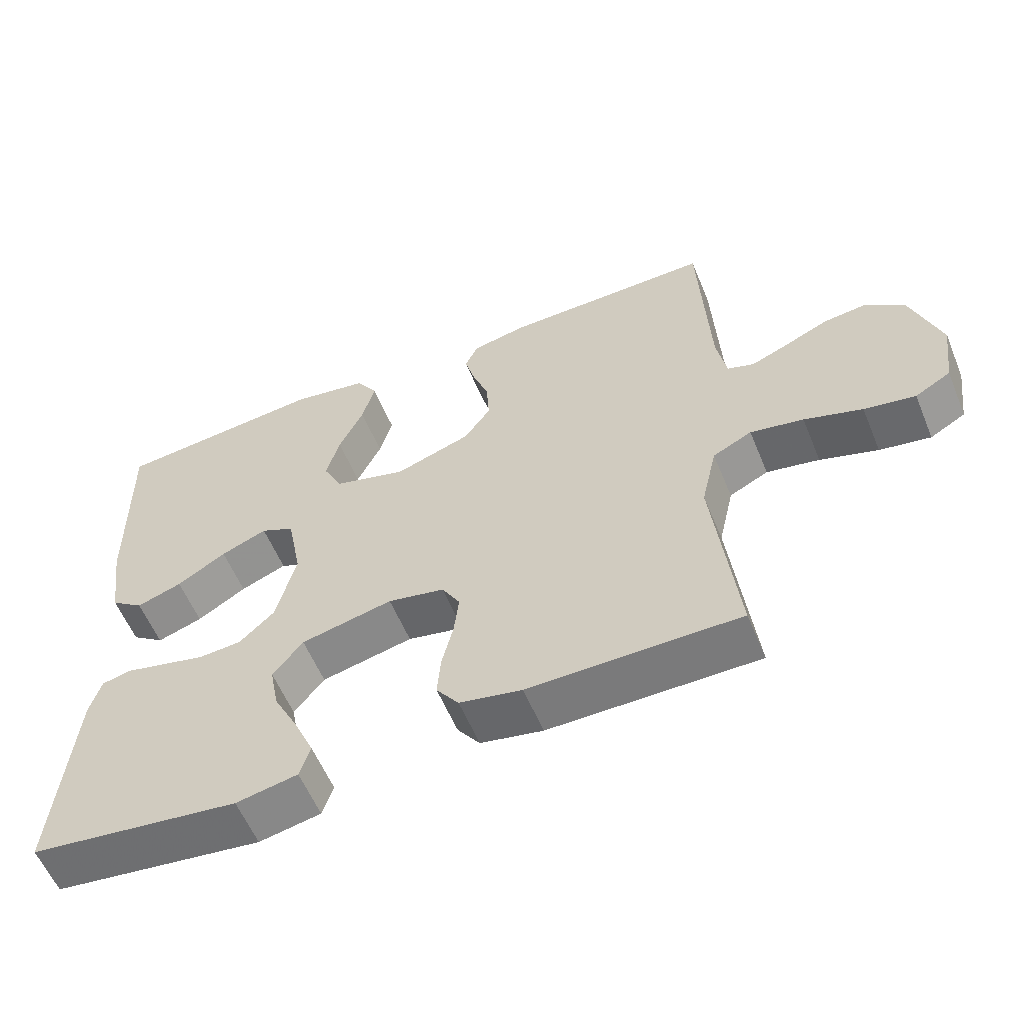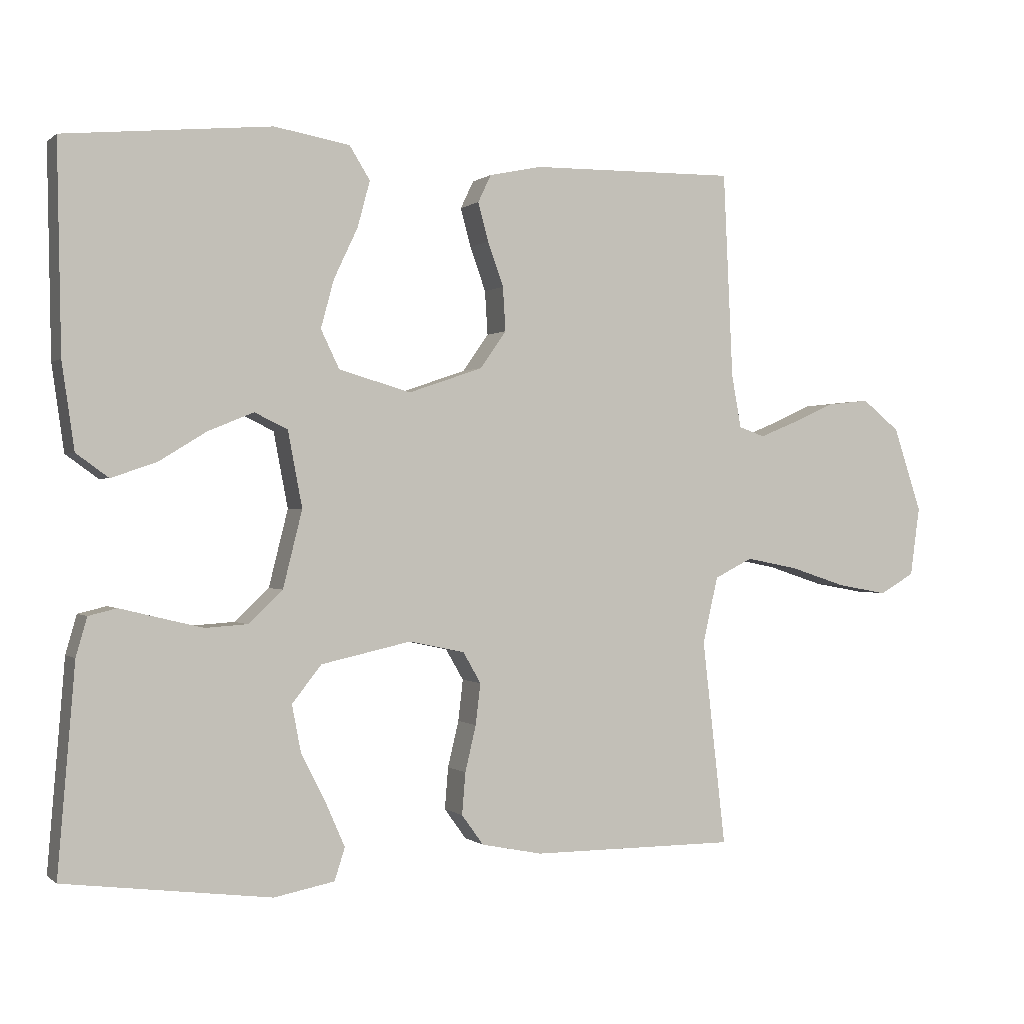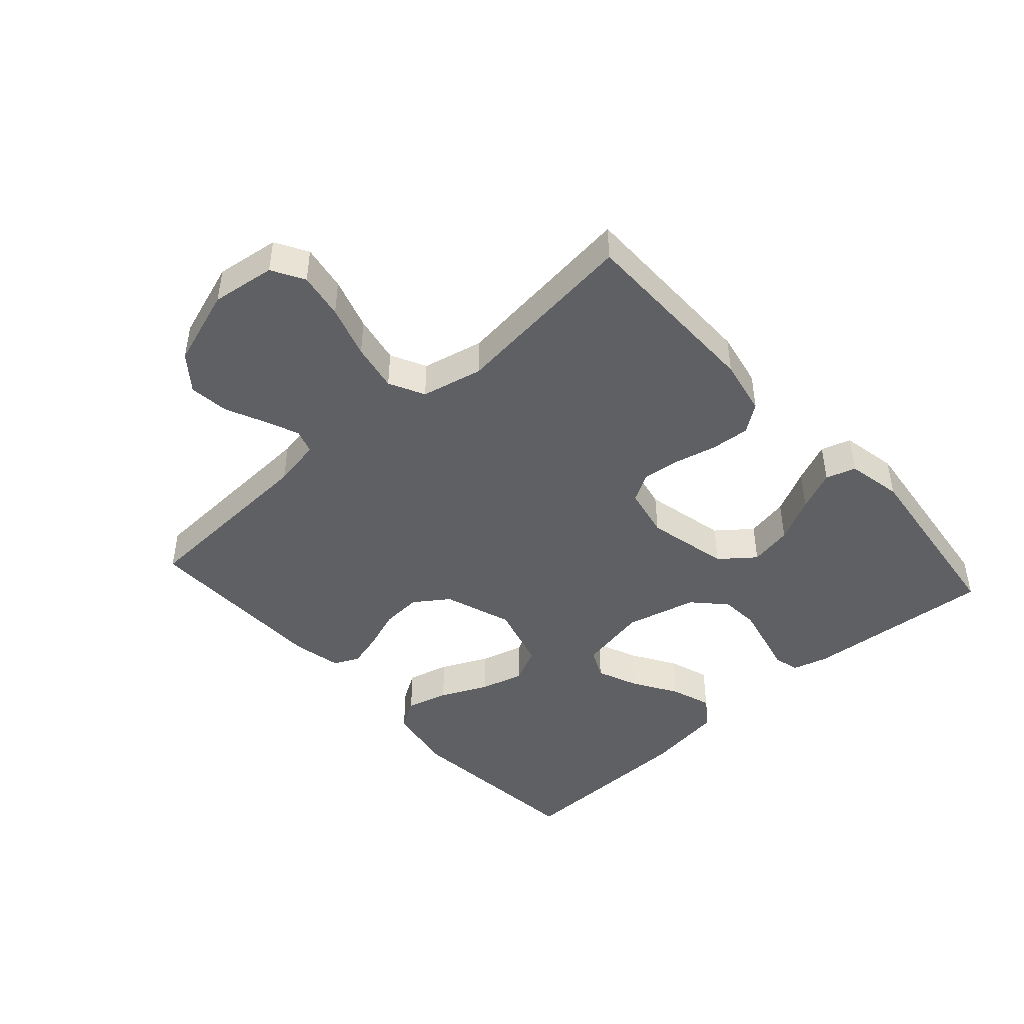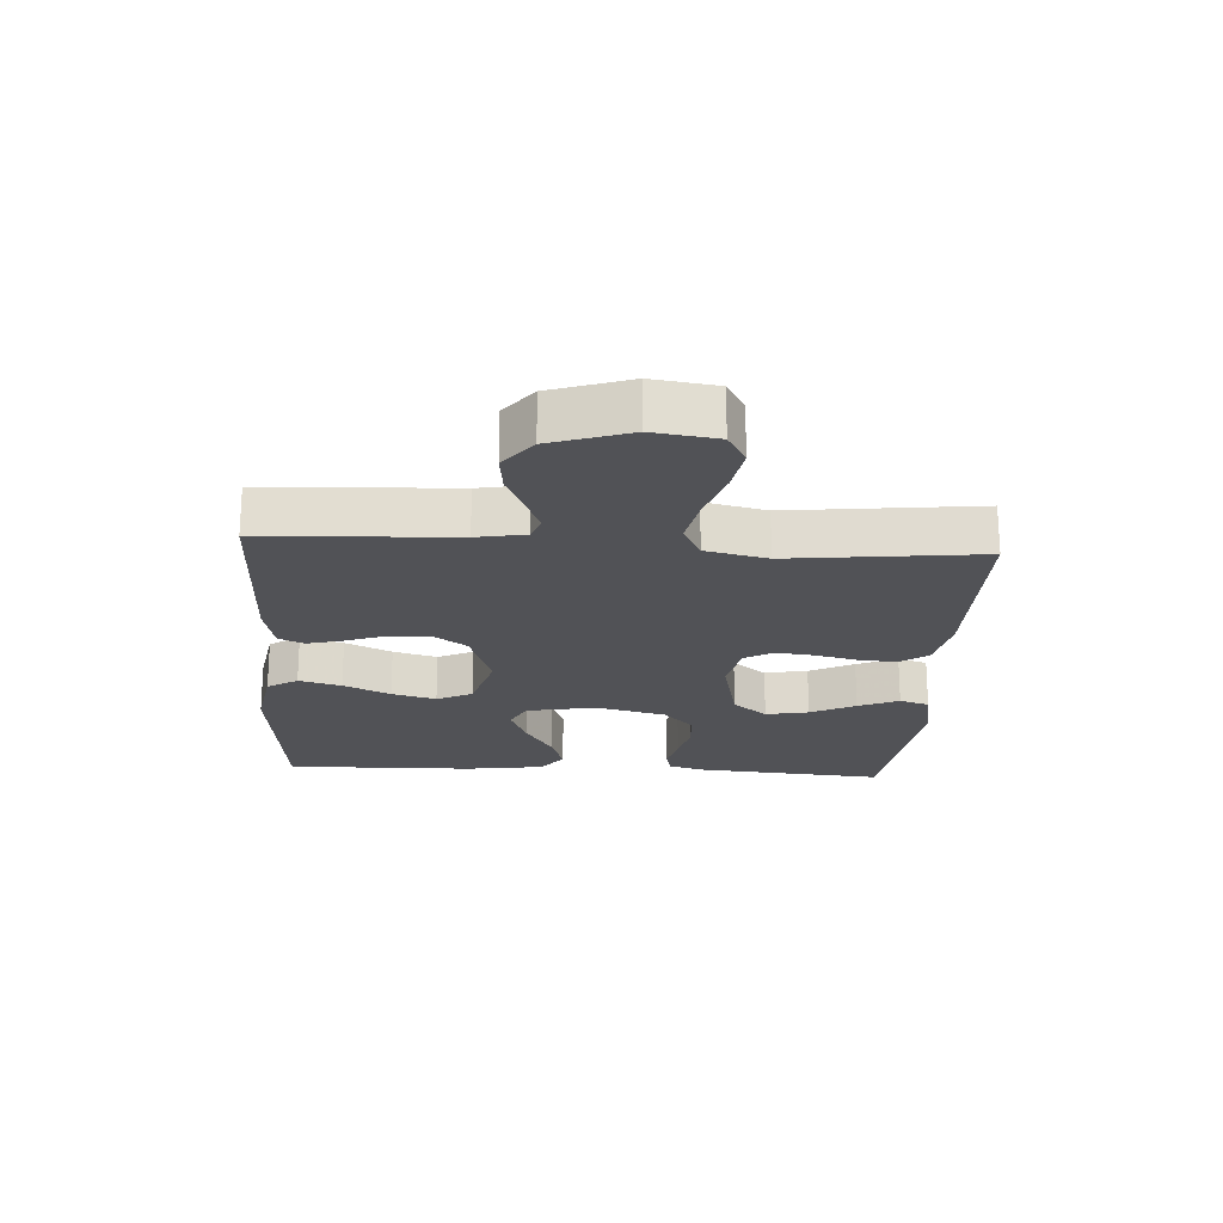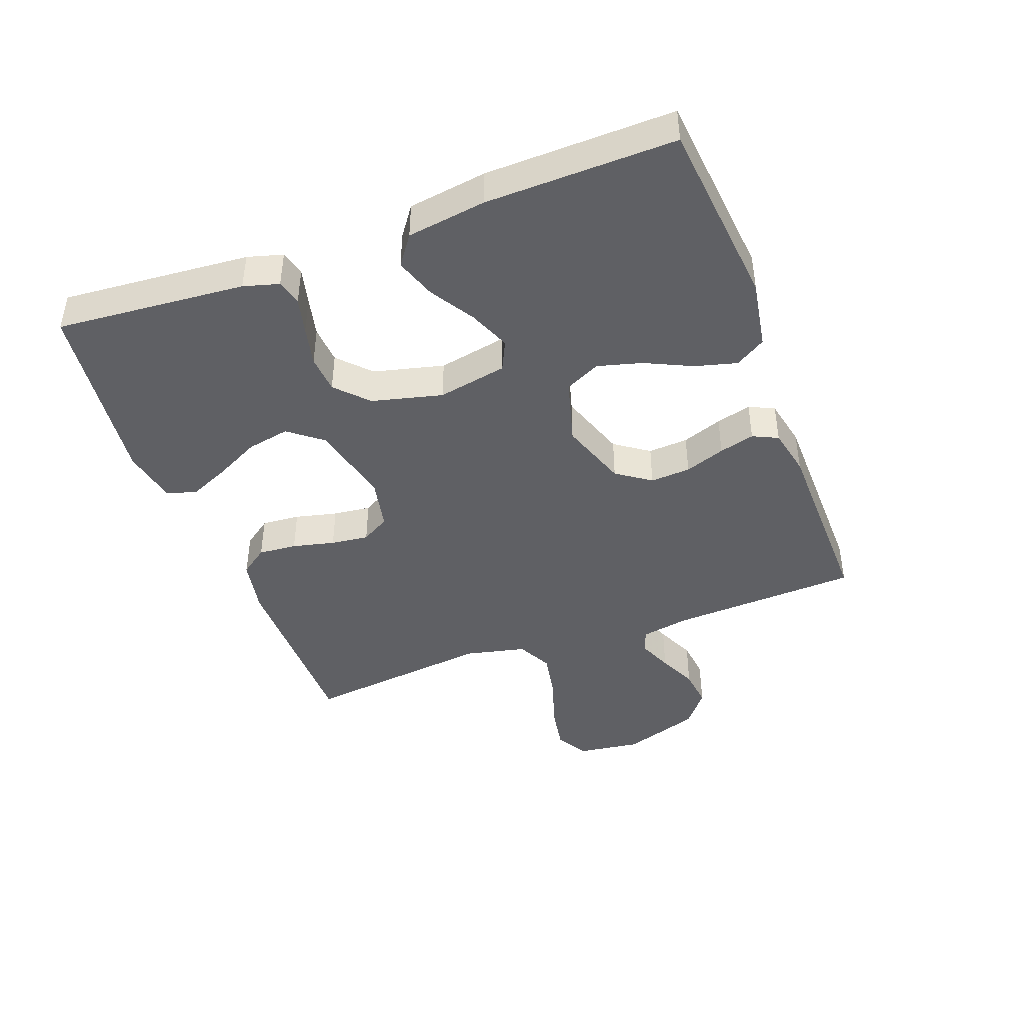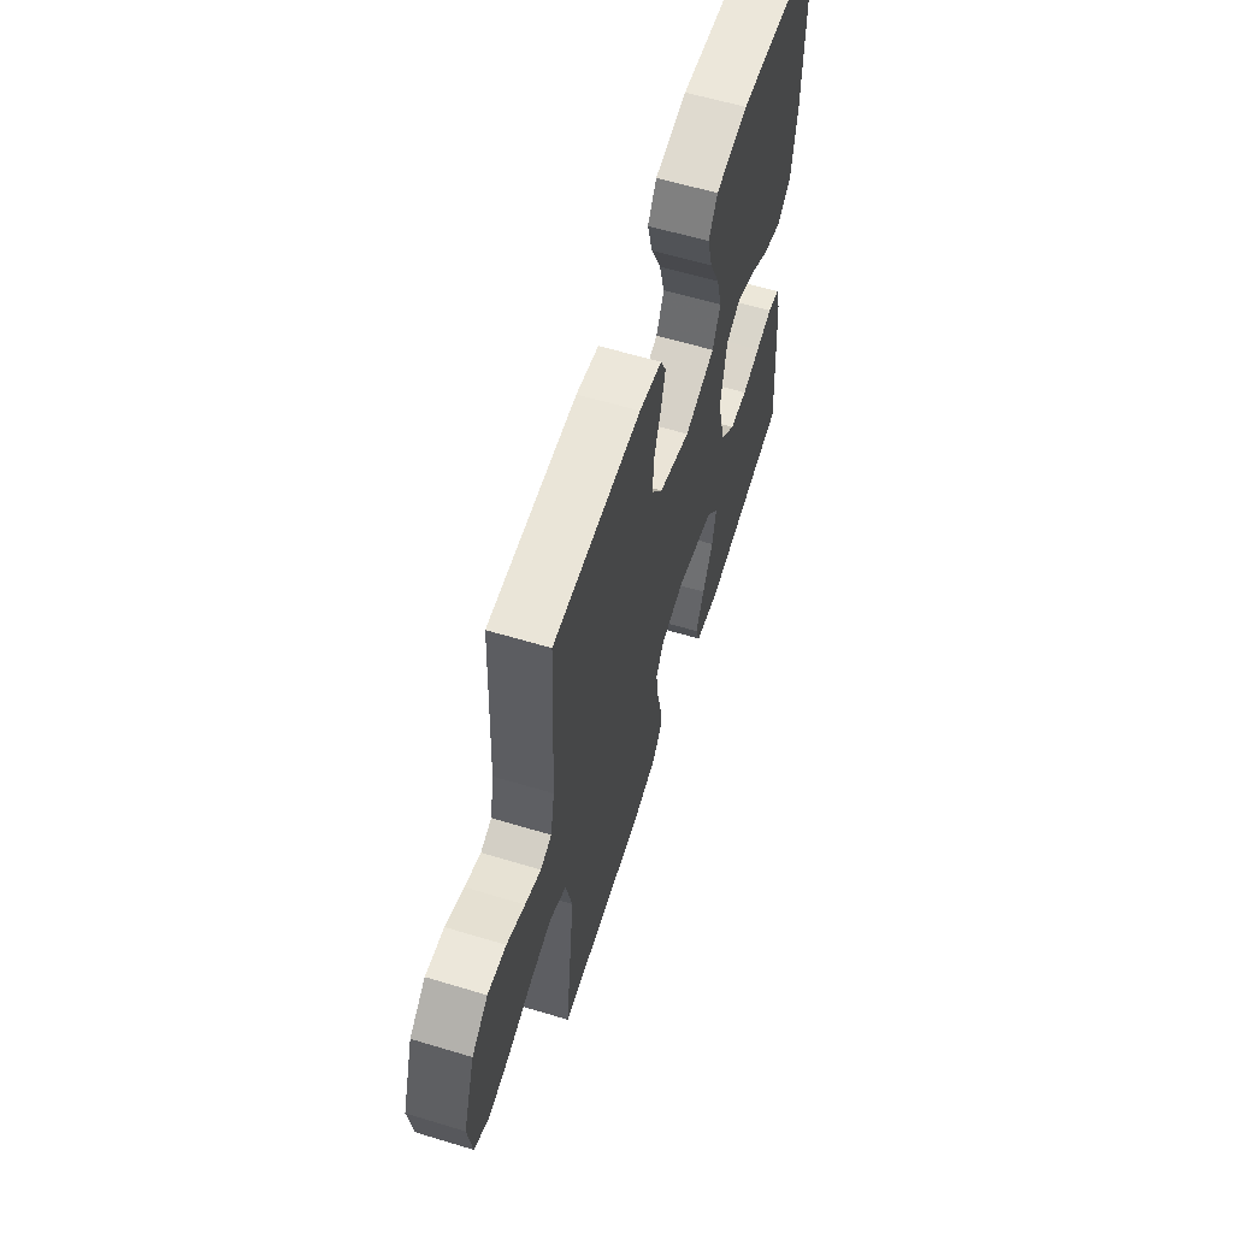
<metadata>
{"format":"obj","ext":"obj","renderer":"f3d","projection":"perspective","resolution":1024,"background":"white","views":[{"elev":-58.1,"azim":22.4,"up":"+Z"},{"elev":0.0,"azim":-22.3,"up":"+Z"},{"elev":-45.2,"azim":132.1,"up":"+Y"},{"elev":-21.3,"azim":86.5,"up":"+Y"},{"elev":-43.3,"azim":-69.5,"up":"+Y"},{"elev":60.2,"azim":107.2,"up":"+Z"}]}
</metadata>
<code>
v -0.5 0.07 0.5
v -0.2 0.07 0.529
v -0.09 0.07 0.51
v -0.06 0.07 0.462
v -0.078 0.07 0.395
v -0.113 0.07 0.321
v -0.132 0.07 0.251
v -0.105 0.07 0.195
v 0 0.07 0.165
v 0.108 0.07 0.202
v 0.146 0.07 0.256
v 0.142 0.07 0.32
v 0.119 0.07 0.384
v 0.104 0.07 0.44
v 0.123 0.07 0.48
v 0.2 0.07 0.496
v 0.5 0.07 0.5
v 0.514 0.07 0.2
v 0.528 0.07 0.123
v 0.566 0.07 0.11
v 0.62 0.07 0.132
v 0.682 0.07 0.16
v 0.745 0.07 0.167
v 0.8 0.07 0.123
v 0.841 0.07 0
v 0.827 0.07 -0.101
v 0.776 0.07 -0.13
v 0.703 0.07 -0.117
v 0.62 0.07 -0.09
v 0.544 0.07 -0.075
v 0.488 0.07 -0.103
v 0.466 0.07 -0.2
v 0.5 0.07 -0.5
v 0.2 0.07 -0.5
v 0.111 0.07 -0.482
v 0.079 0.07 -0.438
v 0.084 0.07 -0.377
v 0.1 0.07 -0.31
v 0.107 0.07 -0.25
v 0.081 0.07 -0.205
v 0 0.07 -0.188
v -0.131 0.07 -0.217
v -0.174 0.07 -0.271
v -0.161 0.07 -0.339
v -0.125 0.07 -0.41
v -0.097 0.07 -0.474
v -0.112 0.07 -0.521
v -0.2 0.07 -0.538
v -0.5 0.07 -0.5
v -0.475 0.07 -0.2
v -0.459 0.07 -0.144
v -0.418 0.07 -0.134
v -0.361 0.07 -0.148
v -0.298 0.07 -0.163
v -0.237 0.07 -0.159
v -0.187 0.07 -0.112
v -0.159 0.07 0
v -0.18 0.07 0.11
v -0.228 0.07 0.133
v -0.294 0.07 0.106
v -0.364 0.07 0.063
v -0.429 0.07 0.041
v -0.476 0.07 0.075
v -0.494 0.07 0.2
v -0.5 0 0.5
v -0.2 0 0.529
v -0.09 0 0.51
v -0.06 0 0.462
v -0.078 0 0.395
v -0.113 0 0.321
v -0.132 0 0.251
v -0.105 0 0.195
v 0 0 0.165
v 0.108 0 0.202
v 0.146 0 0.256
v 0.142 0 0.32
v 0.119 0 0.384
v 0.104 0 0.44
v 0.123 0 0.48
v 0.2 0 0.496
v 0.5 0 0.5
v 0.514 0 0.2
v 0.528 0 0.123
v 0.566 0 0.11
v 0.62 0 0.132
v 0.682 0 0.16
v 0.745 0 0.167
v 0.8 0 0.123
v 0.841 0 0
v 0.827 0 -0.101
v 0.776 0 -0.13
v 0.703 0 -0.117
v 0.62 0 -0.09
v 0.544 0 -0.075
v 0.488 0 -0.103
v 0.466 0 -0.2
v 0.5 0 -0.5
v 0.2 0 -0.5
v 0.111 0 -0.482
v 0.079 0 -0.438
v 0.084 0 -0.377
v 0.1 0 -0.31
v 0.107 0 -0.25
v 0.081 0 -0.205
v 0 0 -0.188
v -0.131 0 -0.217
v -0.174 0 -0.271
v -0.161 0 -0.339
v -0.125 0 -0.41
v -0.097 0 -0.474
v -0.112 0 -0.521
v -0.2 0 -0.538
v -0.5 0 -0.5
v -0.475 0 -0.2
v -0.459 0 -0.144
v -0.418 0 -0.134
v -0.361 0 -0.148
v -0.298 0 -0.163
v -0.237 0 -0.159
v -0.187 0 -0.112
v -0.159 0 0
v -0.18 0 0.11
v -0.228 0 0.133
v -0.294 0 0.106
v -0.364 0 0.063
v -0.429 0 0.041
v -0.476 0 0.075
v -0.494 0 0.2
f 4 5 6
f 3 4 6
f 2 3 6
f 1 2 6
f 64 1 6
f 63 64 6
f 62 63 6
f 61 62 6
f 60 61 6
f 59 60 6 7
f 58 59 7 8
f 57 58 8 9
f 56 57 9 10
f 51 52 53
f 50 51 53
f 49 50 53
f 48 49 53
f 47 48 53
f 46 47 53
f 45 46 53
f 44 45 53
f 43 44 53 54
f 42 43 54 55
f 36 37 38
f 35 36 38
f 34 35 38
f 33 34 38
f 32 33 38
f 31 32 38 39
f 30 31 39 40
f 27 28 29
f 26 27 29
f 25 26 29
f 24 25 29
f 23 24 29
f 22 23 29
f 21 22 29
f 20 21 29 30
f 30 40 41
f 20 30 41
f 19 20 41
f 16 17 18
f 15 16 18
f 14 15 18
f 13 14 18
f 12 13 18
f 11 12 18 19
f 42 55 56
f 41 42 56
f 19 41 56
f 19 56 10
f 10 11 19
f 70 69 68
f 70 68 67
f 70 67 66
f 70 66 65
f 70 65 128
f 70 128 127
f 70 127 126
f 70 126 125
f 70 125 124
f 71 70 124 123
f 72 71 123 122
f 73 72 122 121
f 74 73 121 120
f 117 116 115
f 117 115 114
f 117 114 113
f 117 113 112
f 117 112 111
f 117 111 110
f 117 110 109
f 117 109 108
f 118 117 108 107
f 119 118 107 106
f 102 101 100
f 102 100 99
f 102 99 98
f 102 98 97
f 102 97 96
f 103 102 96 95
f 104 103 95 94
f 93 92 91
f 93 91 90
f 93 90 89
f 93 89 88
f 93 88 87
f 93 87 86
f 93 86 85
f 94 93 85 84
f 105 104 94
f 105 94 84
f 105 84 83
f 82 81 80
f 82 80 79
f 82 79 78
f 82 78 77
f 82 77 76
f 83 82 76 75
f 120 119 106
f 120 106 105
f 120 105 83
f 74 120 83
f 83 75 74
f 1 65 66 2
f 2 66 67 3
f 3 67 68 4
f 4 68 69 5
f 5 69 70 6
f 6 70 71 7
f 7 71 72 8
f 8 72 73 9
f 9 73 74 10
f 10 74 75 11
f 11 75 76 12
f 12 76 77 13
f 13 77 78 14
f 14 78 79 15
f 15 79 80 16
f 16 80 81 17
f 17 81 82 18
f 18 82 83 19
f 19 83 84 20
f 20 84 85 21
f 21 85 86 22
f 22 86 87 23
f 23 87 88 24
f 24 88 89 25
f 25 89 90 26
f 26 90 91 27
f 27 91 92 28
f 28 92 93 29
f 29 93 94 30
f 30 94 95 31
f 31 95 96 32
f 32 96 97 33
f 33 97 98 34
f 34 98 99 35
f 35 99 100 36
f 36 100 101 37
f 37 101 102 38
f 38 102 103 39
f 39 103 104 40
f 40 104 105 41
f 41 105 106 42
f 42 106 107 43
f 43 107 108 44
f 44 108 109 45
f 45 109 110 46
f 46 110 111 47
f 47 111 112 48
f 48 112 113 49
f 49 113 114 50
f 50 114 115 51
f 51 115 116 52
f 52 116 117 53
f 53 117 118 54
f 54 118 119 55
f 55 119 120 56
f 56 120 121 57
f 57 121 122 58
f 58 122 123 59
f 59 123 124 60
f 60 124 125 61
f 61 125 126 62
f 62 126 127 63
f 63 127 128 64
f 64 128 65 1

</code>
